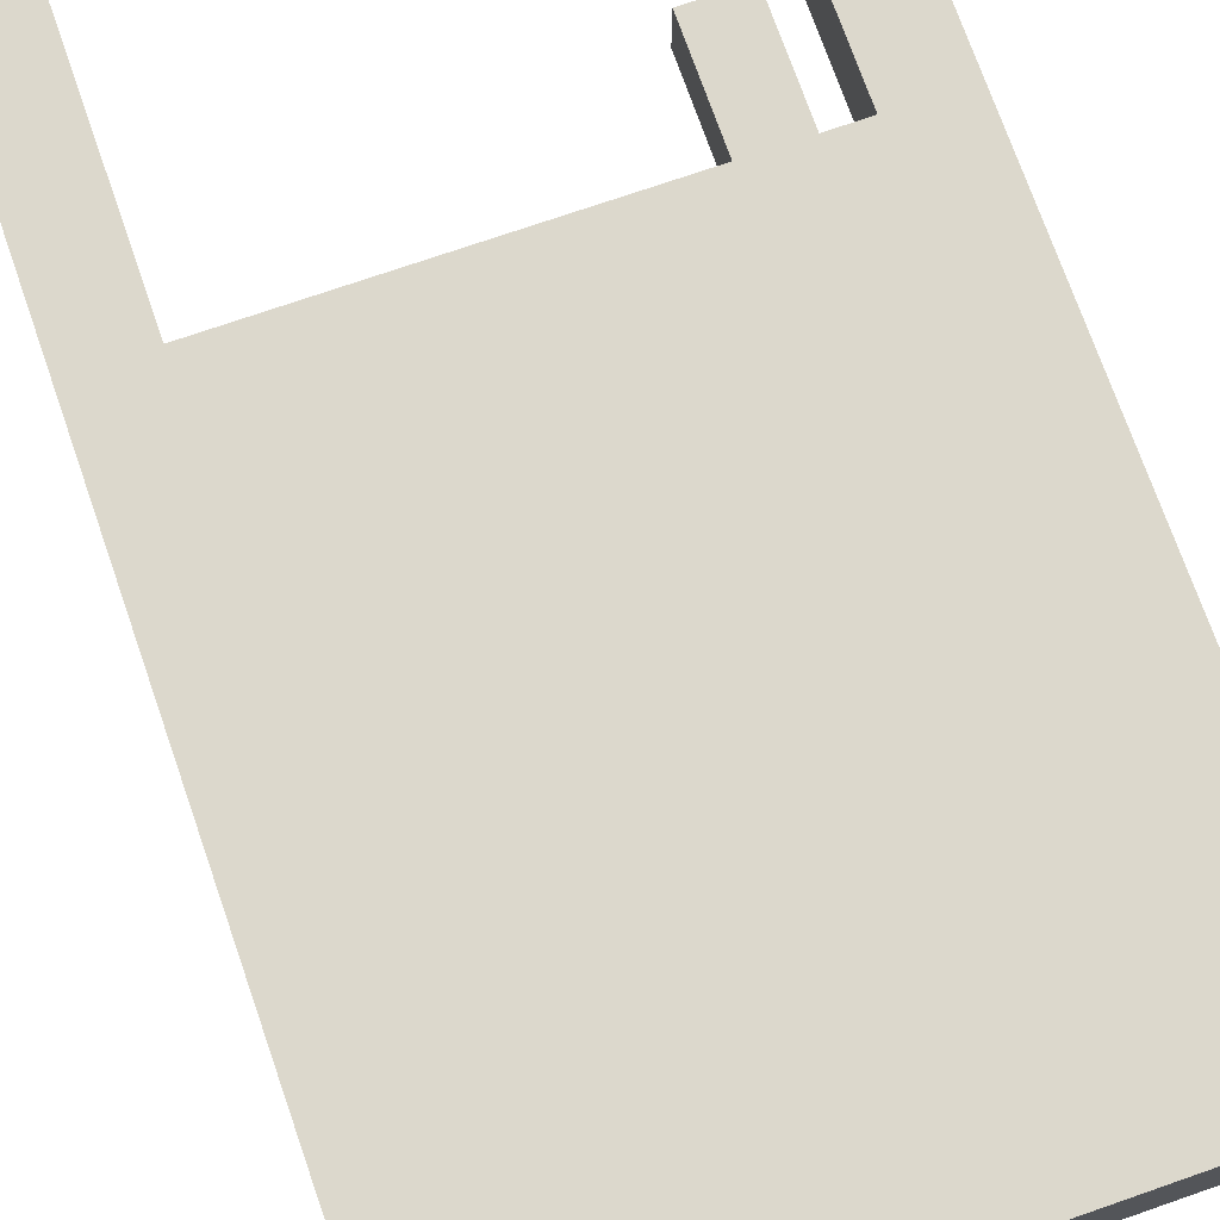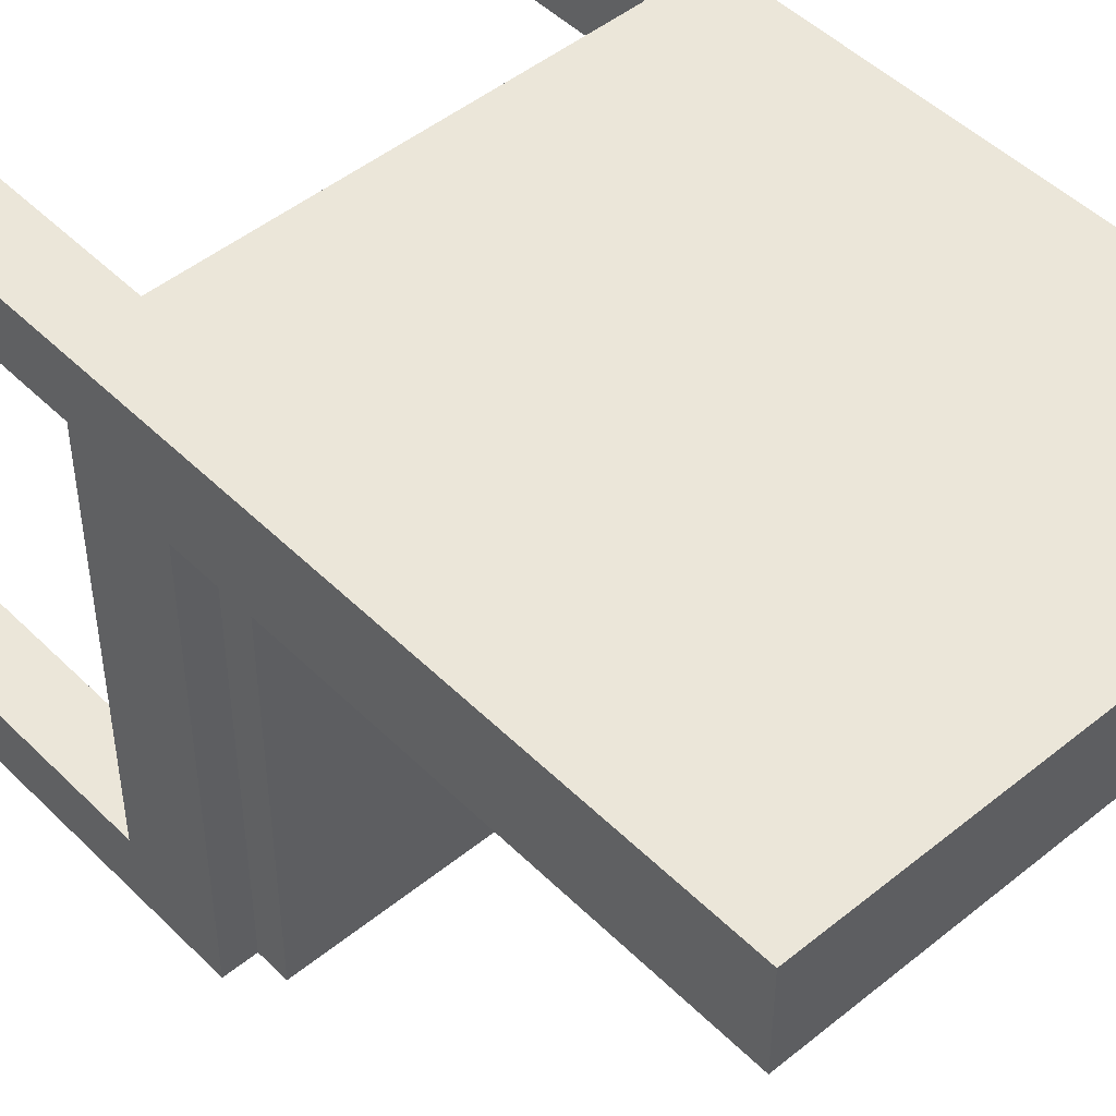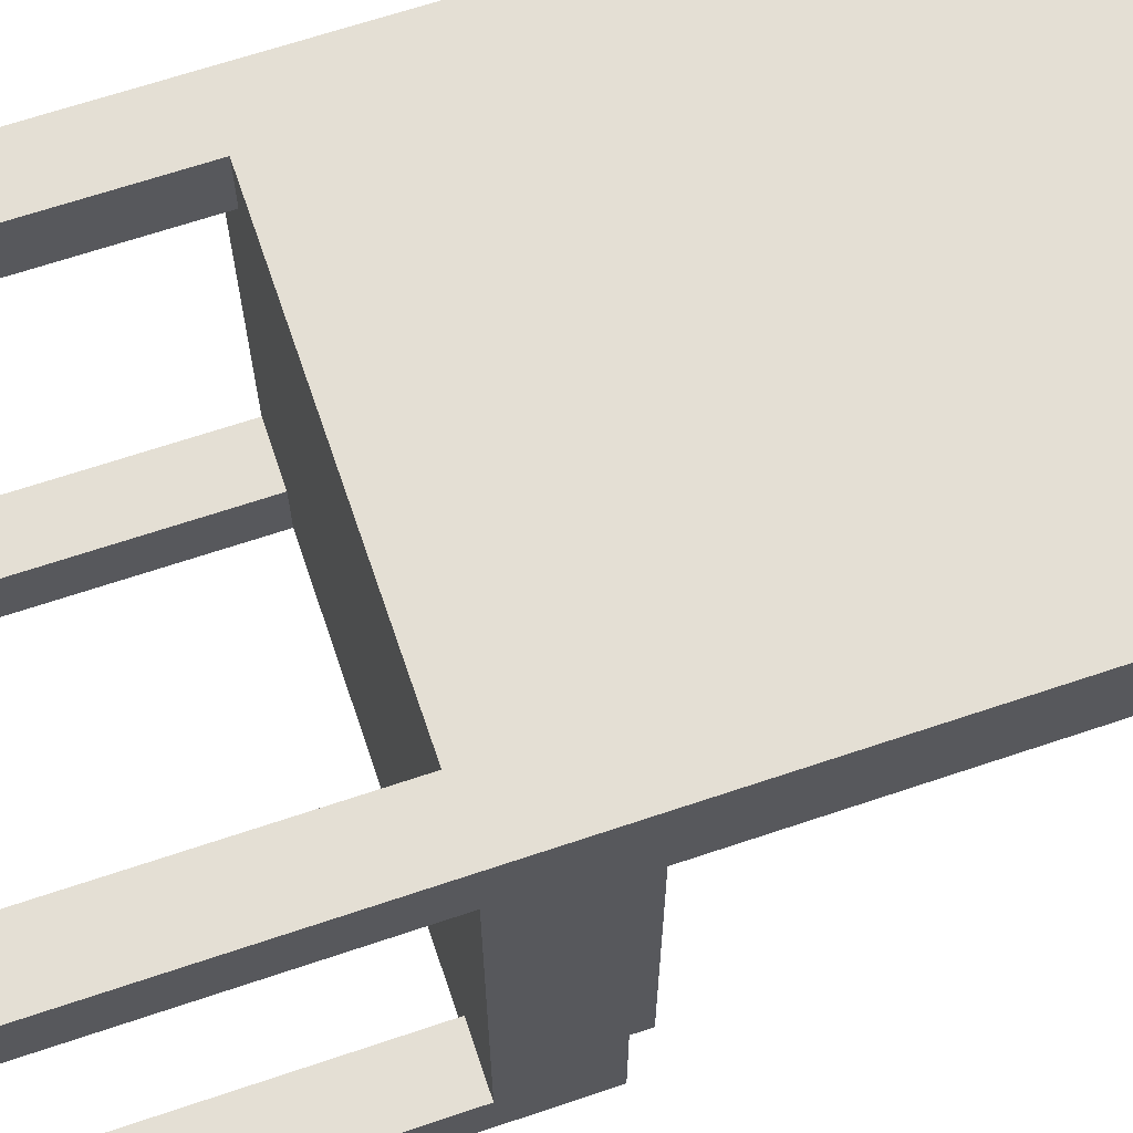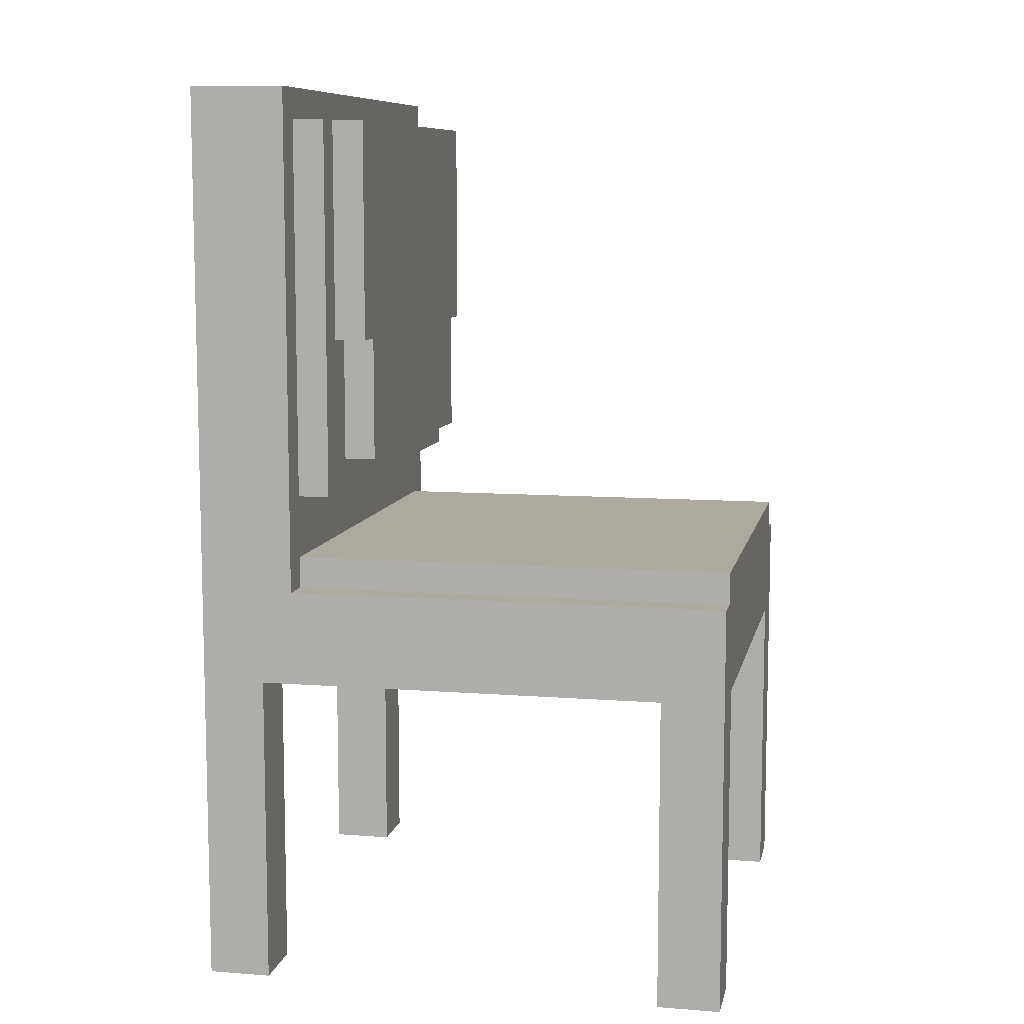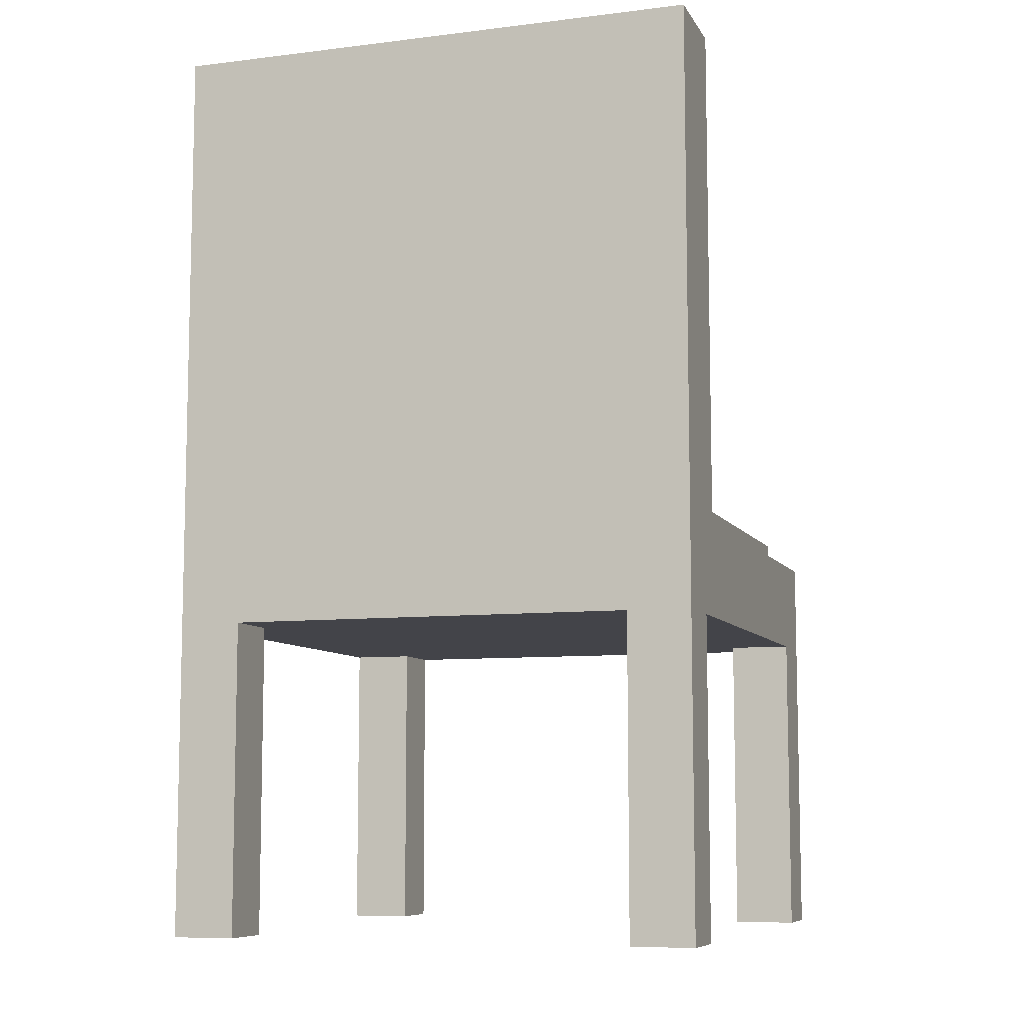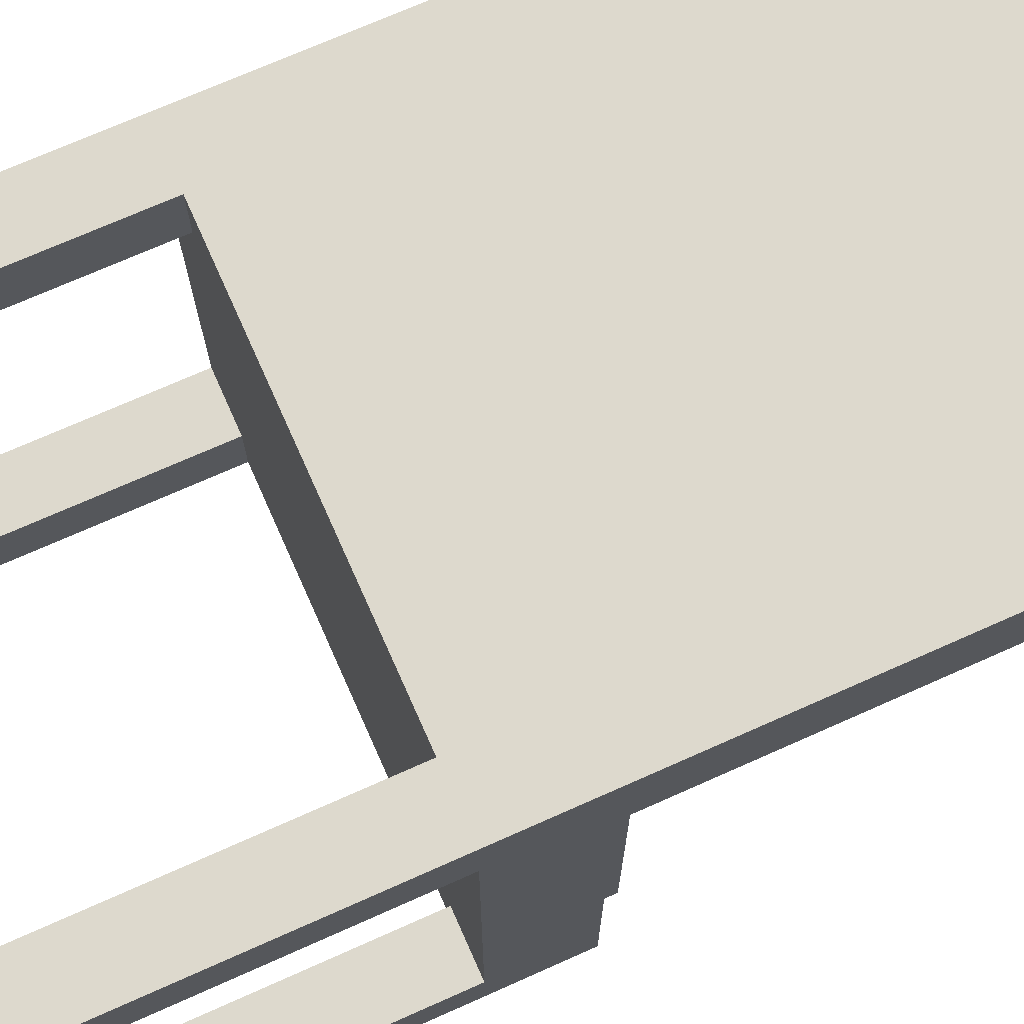
<metadata>
{"format":"obj","ext":"obj","renderer":"f3d","projection":"perspective","resolution":1024,"background":"white","views":[{"elev":72.7,"azim":160.8,"up":"+Z"},{"elev":47.9,"azim":137.7,"up":"+Z"},{"elev":66.3,"azim":71.3,"up":"+Z"},{"elev":9.0,"azim":101.7,"up":"+Y"},{"elev":-8.4,"azim":18.4,"up":"+Y"},{"elev":72.0,"azim":66.0,"up":"+Z"}]}
</metadata>
<code>
o
v -0.6 0 1.4
v -0.6 0 1.2
v -0.6 0 -0.1
v -0.6 0 -0.3
v -0.6 1 1.2
v -0.6 1 -0.1
v -0.6 1.1 1.4
v -0.6 1.1 -0.3
v -0.6 1.3 1.1
v -0.6 1.3 -0.3
v -0.6 2.9 1.4
v -0.6 2.9 1.1
v -0.5 1.3 1.1
v -0.5 1.3 -0.3
v -0.5 1.4 1.1
v -0.5 1.4 -0.3
v -0.5 1.6 1.1
v -0.5 1.6 1
v -0.5 2.8 1.1
v -0.5 2.8 1
v -0.4 2.1 1
v -0.4 2.1 0.9
v -0.4 2.8 1
v -0.4 2.8 0.9
v -0.3 1.7 1
v -0.3 1.7 0.9
v -0.3 2.1 1
v -0.3 2.1 0.9
v 0.9 0 1.4
v 0.9 0 1.2
v 0.9 0 -0.1
v 0.9 0 -0.3
v 0.9 1 1.4
v 0.9 1 1.2
v 0.9 1 -0.1
v 0.9 1 -0.3
v -0.4 0 1.4
v -0.4 0 1.2
v -0.4 0 -0.1
v -0.4 0 -0.3
v -0.4 1 1.4
v -0.4 1 1.2
v -0.4 1 -0.1
v -0.4 1 -0.3
v 0.8 1.7 1
v 0.8 1.7 0.9
v 0.8 2 1
v 0.8 2.1 1
v 0.8 2.1 0.9
v 0.9 2.1 1
v 0.9 2.1 0.9
v 0.9 2.8 1
v 0.9 2.8 0.9
v 1 1.3 1.1
v 1 1.3 0.7
v 1 1.3 0.6
v 1 1.3 0.2
v 1 1.3 0.1
v 1 1.3 -0.3
v 1 1.4 1.1
v 1 1.4 0.7
v 1 1.4 0.6
v 1 1.4 0.2
v 1 1.4 0.1
v 1 1.4 -0.3
v 1 1.6 1.1
v 1 1.6 1
v 1 2.8 1.1
v 1 2.8 1
v 1.1 0 1.4
v 1.1 0 1.2
v 1.1 0 -0.1
v 1.1 0 -0.3
v 1.1 0.1 -0.2
v 1.1 0.1 -0.3
v 1.1 0.2 -0.2
v 1.1 0.2 -0.3
v 1.1 0.4 1.3
v 1.1 0.4 1.2
v 1.1 0.5 1.3
v 1.1 0.5 1.2
v 1.1 0.5 -0.2
v 1.1 0.5 -0.3
v 1.1 0.6 -0.2
v 1.1 0.6 -0.3
v 1.1 1 1.2
v 1.1 1 -0.1
v 1.1 1.1 1.4
v 1.1 1.1 -0.3
v 1.1 1.3 1.1
v 1.1 1.3 -0.3
v 1.1 2.9 1.4
v 1.1 2.9 1.1
v -0.6 0 1.4
v -0.6 1.1 1.4
v -0.6 2.9 1.4
v -0.4 0 1.4
v -0.4 1 1.4
v 0.9 0 1.4
v 0.9 1 1.4
v 1.1 0 1.4
v 1.1 1.1 1.4
v 1.1 2.9 1.4
v -0.6 0 -0.1
v -0.6 1 -0.1
v -0.4 0 -0.1
v -0.4 1 -0.1
v 0.9 0 -0.1
v 0.9 1 -0.1
v 1.1 0 -0.1
v 1.1 1 -0.1
v -0.6 0 1.2
v -0.6 1 1.2
v -0.4 0 1.2
v -0.4 1 1.2
v 0.9 0 1.2
v 0.9 1 1.2
v 1 0.4 1.2
v 1 0.5 1.2
v 1.1 0 1.2
v 1.1 0.4 1.2
v 1.1 0.5 1.2
v 1.1 1 1.2
v -0.6 1.3 1.1
v -0.6 2.9 1.1
v -0.5 1.3 1.1
v -0.5 1.4 1.1
v -0.5 1.6 1.1
v -0.5 2.8 1.1
v 1 1.3 1.1
v 1 1.4 1.1
v 1 1.6 1.1
v 1 2.8 1.1
v 1.1 1.3 1.1
v 1.1 2.9 1.1
v -0.5 1.6 1
v -0.5 2.8 1
v -0.4 2.1 1
v -0.4 2.8 1
v -0.3 1.7 1
v -0.3 2.1 1
v -0.2 1.7 1
v -0.1 1.7 1
v 0.8 1.7 1
v 0.8 2 1
v 0.8 2.1 1
v 0.9 2 1
v 0.9 2.1 1
v 0.9 2.8 1
v 1 1.6 1
v 1 2.8 1
v -0.4 2.1 0.9
v -0.4 2.8 0.9
v -0.3 1.7 0.9
v -0.3 2.1 0.9
v -0.2 1.7 0.9
v -0.2 1.8 0.9
v -0.1 1.7 0.9
v -0.1 1.8 0.9
v 0.8 1.7 0.9
v 0.8 2.1 0.9
v 0.9 2.1 0.9
v 0.9 2.8 0.9
v -0.6 0 -0.3
v -0.6 1.1 -0.3
v -0.6 1.3 -0.3
v -0.5 1.3 -0.3
v -0.5 1.4 -0.3
v -0.4 0 -0.3
v -0.4 1 -0.3
v 0.3 1.3 -0.3
v 0.3 1.4 -0.3
v 0.4 1.3 -0.3
v 0.4 1.4 -0.3
v 0.9 0 -0.3
v 0.9 1 -0.3
v 1 0.1 -0.3
v 1 0.2 -0.3
v 1 0.5 -0.3
v 1 0.6 -0.3
v 1 1.3 -0.3
v 1 1.4 -0.3
v 1.1 0 -0.3
v 1.1 0.1 -0.3
v 1.1 0.2 -0.3
v 1.1 0.5 -0.3
v 1.1 0.6 -0.3
v 1.1 1.1 -0.3
v 1.1 1.3 -0.3
v -0.6 0 1.4
v -0.4 0 1.4
v 0.9 0 1.4
v 1.1 0 1.4
v -0.6 0 1.2
v -0.4 0 1.2
v 0.9 0 1.2
v 1.1 0 1.2
v -0.6 0 -0.1
v -0.4 0 -0.1
v 0.9 0 -0.1
v 1.1 0 -0.1
v -0.6 0 -0.3
v -0.4 0 -0.3
v 0.9 0 -0.3
v 1.1 0 -0.3
v -0.4 1 1.4
v 0.9 1 1.4
v -0.6 1 1.2
v -0.4 1 1.2
v 0.9 1 1.2
v 1.1 1 1.2
v -0.6 1 -0.1
v -0.4 1 -0.1
v 0.9 1 -0.1
v 1.1 1 -0.1
v -0.4 1 -0.3
v 0.9 1 -0.3
v -0.5 1.6 1.1
v 1 1.6 1.1
v -0.5 1.6 1
v 1 1.6 1
v -0.3 1.7 1
v -0.2 1.7 1
v -0.1 1.7 1
v 0.8 1.7 1
v -0.3 1.7 0.9
v -0.2 1.7 0.9
v -0.1 1.7 0.9
v 0.8 1.7 0.9
v -0.4 2.1 1
v -0.3 2.1 1
v 0.8 2.1 1
v 0.9 2.1 1
v -0.4 2.1 0.9
v -0.3 2.1 0.9
v 0.8 2.1 0.9
v 0.9 2.1 0.9
v -0.6 1.3 1.1
v -0.5 1.3 1.1
v 1 1.3 1.1
v 1.1 1.3 1.1
v 1 1.3 0.7
v 1 1.3 0.6
v 1 1.3 0.2
v 1 1.3 0.1
v -0.6 1.3 -0.3
v -0.5 1.3 -0.3
v 1 1.3 -0.3
v 1.1 1.3 -0.3
v -0.5 1.4 1.1
v 1 1.4 1.1
v 0.2 1.4 0.9
v 0.3 1.4 0.9
v 0.2 1.4 0.8
v 0.3 1.4 0.8
v 0.9 1.4 0.7
v 1 1.4 0.7
v 0.6 1.4 0.6
v 0.7 1.4 0.6
v 0.9 1.4 0.6
v 1 1.4 0.6
v 0.6 1.4 0.5
v 0.7 1.4 0.5
v 0.2 1.4 0.4
v 0.3 1.4 0.4
v 0.2 1.4 0.3
v 0.3 1.4 0.3
v 0.9 1.4 0.2
v 1 1.4 0.2
v -0.4 1.4 0.1
v -0.3 1.4 0.1
v 0.9 1.4 0.1
v 1 1.4 0.1
v -0.4 1.4 0
v -0.3 1.4 0
v 0.3 1.4 -0.2
v 0.4 1.4 -0.2
v -0.5 1.4 -0.3
v 0.3 1.4 -0.3
v 0.4 1.4 -0.3
v 1 1.4 -0.3
v -0.5 2.8 1.1
v 1 2.8 1.1
v -0.5 2.8 1
v -0.4 2.8 1
v 0.9 2.8 1
v 1 2.8 1
v -0.4 2.8 0.9
v 0.9 2.8 0.9
v -0.6 2.9 1.4
v 1.1 2.9 1.4
v -0.6 2.9 1.1
v 1.1 2.9 1.1
f 5 2 1
f 6 4 3
f 7 5 1
f 7 6 5
f 8 4 6
f 8 6 7
f 9 8 7
f 10 8 9
f 11 9 7
f 12 9 11
f 15 14 13
f 16 14 15
f 19 18 17
f 20 18 19
f 23 22 21
f 24 22 23
f 27 26 25
f 28 26 27
f 33 30 29
f 34 30 33
f 35 32 31
f 36 32 35
f 37 38 41
f 41 38 42
f 39 40 43
f 43 40 44
f 45 46 47
f 47 46 48
f 48 46 49
f 50 51 52
f 52 51 53
f 54 55 60
f 55 56 61
f 60 55 61
f 56 57 62
f 61 56 62
f 57 58 63
f 62 57 63
f 58 59 64
f 63 58 64
f 64 59 65
f 66 67 68
f 68 67 69
f 72 73 74
f 74 73 75
f 72 74 76
f 74 75 76
f 76 75 77
f 70 71 78
f 78 71 79
f 70 78 80
f 78 79 80
f 80 79 81
f 72 76 82
f 76 77 82
f 82 77 83
f 72 82 84
f 82 83 84
f 84 83 85
f 80 81 86
f 72 84 87
f 84 85 87
f 70 80 88
f 86 87 88
f 80 86 88
f 87 85 89
f 88 87 89
f 88 89 90
f 90 89 91
f 88 90 92
f 92 90 93
f 97 95 94
f 98 95 97
f 100 95 98
f 101 100 99
f 102 96 95
f 102 100 101
f 102 95 100
f 103 96 102
f 106 105 104
f 107 105 106
f 110 109 108
f 111 109 110
f 112 113 114
f 114 113 115
f 116 117 118
f 118 117 119
f 116 118 120
f 118 119 121
f 120 118 121
f 119 117 122
f 121 119 122
f 122 117 123
f 124 125 126
f 126 125 127
f 127 125 128
f 128 125 129
f 127 128 131
f 131 128 132
f 129 125 133
f 131 132 134
f 132 133 134
f 130 131 134
f 133 125 135
f 134 133 135
f 136 137 138
f 138 137 139
f 136 138 140
f 140 138 141
f 136 140 142
f 136 142 143
f 136 143 144
f 144 145 147
f 145 146 147
f 147 146 148
f 147 148 150
f 148 149 150
f 144 147 150
f 136 144 150
f 150 149 151
f 152 153 155
f 154 155 156
f 156 155 157
f 156 157 158
f 157 155 159
f 158 157 159
f 158 159 160
f 155 153 161
f 160 159 161
f 159 155 161
f 161 153 162
f 162 153 163
f 165 166 167
f 164 165 169
f 169 165 170
f 167 168 171
f 165 167 171
f 171 168 172
f 165 171 173
f 171 172 173
f 173 172 174
f 170 165 176
f 175 176 177
f 177 176 178
f 178 176 179
f 179 176 180
f 165 173 181
f 173 174 181
f 181 174 182
f 175 177 183
f 177 178 184
f 183 177 184
f 178 179 185
f 184 178 185
f 179 180 186
f 185 179 186
f 180 176 187
f 186 180 187
f 176 165 188
f 187 176 188
f 165 181 188
f 188 181 189
f 194 191 190
f 195 191 194
f 196 193 192
f 197 193 196
f 202 199 198
f 203 199 202
f 204 201 200
f 205 201 204
f 209 207 206
f 210 207 209
f 212 209 208
f 212 211 210
f 212 210 209
f 213 211 212
f 214 211 213
f 215 211 214
f 216 214 213
f 217 214 216
f 220 219 218
f 221 219 220
f 226 223 222
f 227 224 223
f 227 223 226
f 228 225 224
f 228 224 227
f 229 225 228
f 234 231 230
f 235 231 234
f 236 233 232
f 237 233 236
f 240 241 242
f 242 241 243
f 243 241 244
f 244 241 245
f 238 239 246
f 246 239 247
f 245 241 248
f 248 241 249
f 250 251 252
f 252 251 253
f 250 252 254
f 252 253 254
f 253 251 255
f 254 253 255
f 254 255 256
f 255 251 256
f 256 251 257
f 254 256 258
f 258 256 259
f 256 257 260
f 259 256 260
f 260 257 261
f 258 259 262
f 254 258 262
f 260 261 263
f 262 259 263
f 259 260 263
f 250 254 264
f 254 262 264
f 262 263 264
f 264 263 265
f 250 264 266
f 264 265 266
f 265 263 267
f 266 265 267
f 263 261 268
f 267 263 268
f 266 267 268
f 268 261 269
f 250 266 270
f 266 268 270
f 270 268 271
f 268 269 272
f 271 268 272
f 272 269 273
f 270 271 274
f 250 270 274
f 272 273 275
f 274 271 275
f 271 272 275
f 274 275 276
f 275 273 276
f 276 273 277
f 250 274 278
f 274 276 278
f 276 277 279
f 278 276 279
f 277 273 280
f 279 277 280
f 280 273 281
f 282 283 284
f 284 283 285
f 285 283 286
f 286 283 287
f 285 286 288
f 288 286 289
f 290 291 292
f 292 291 293

</code>
